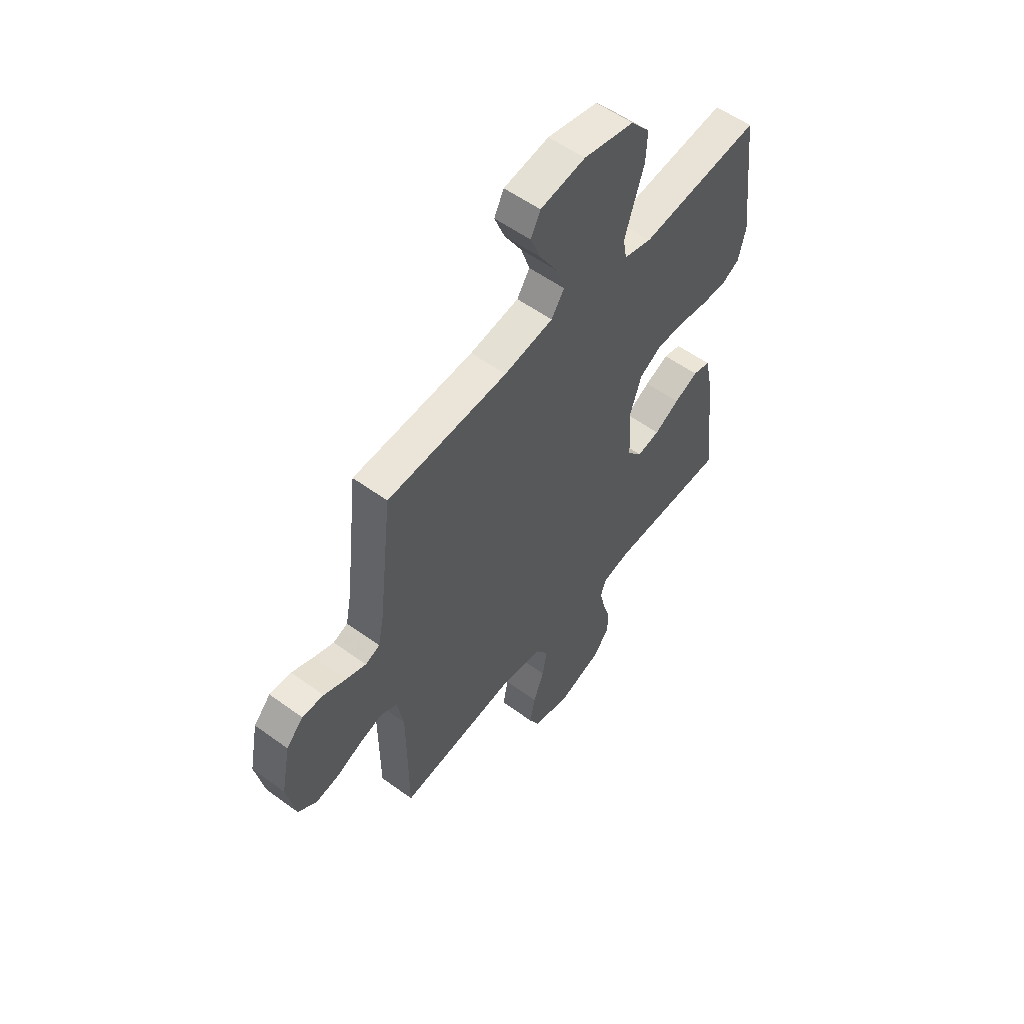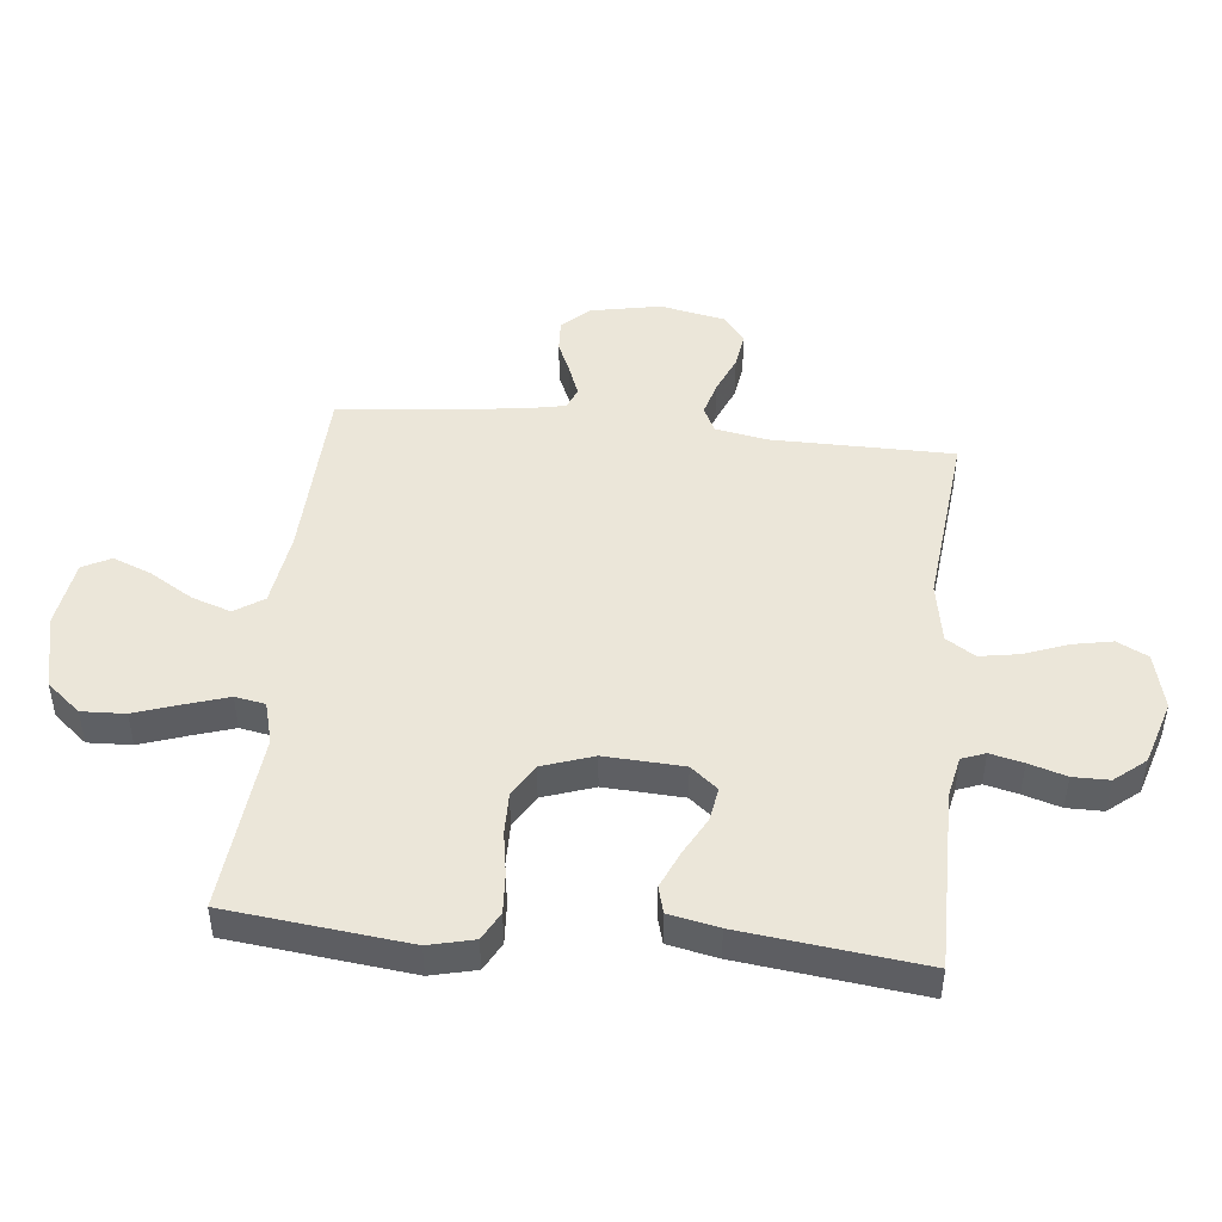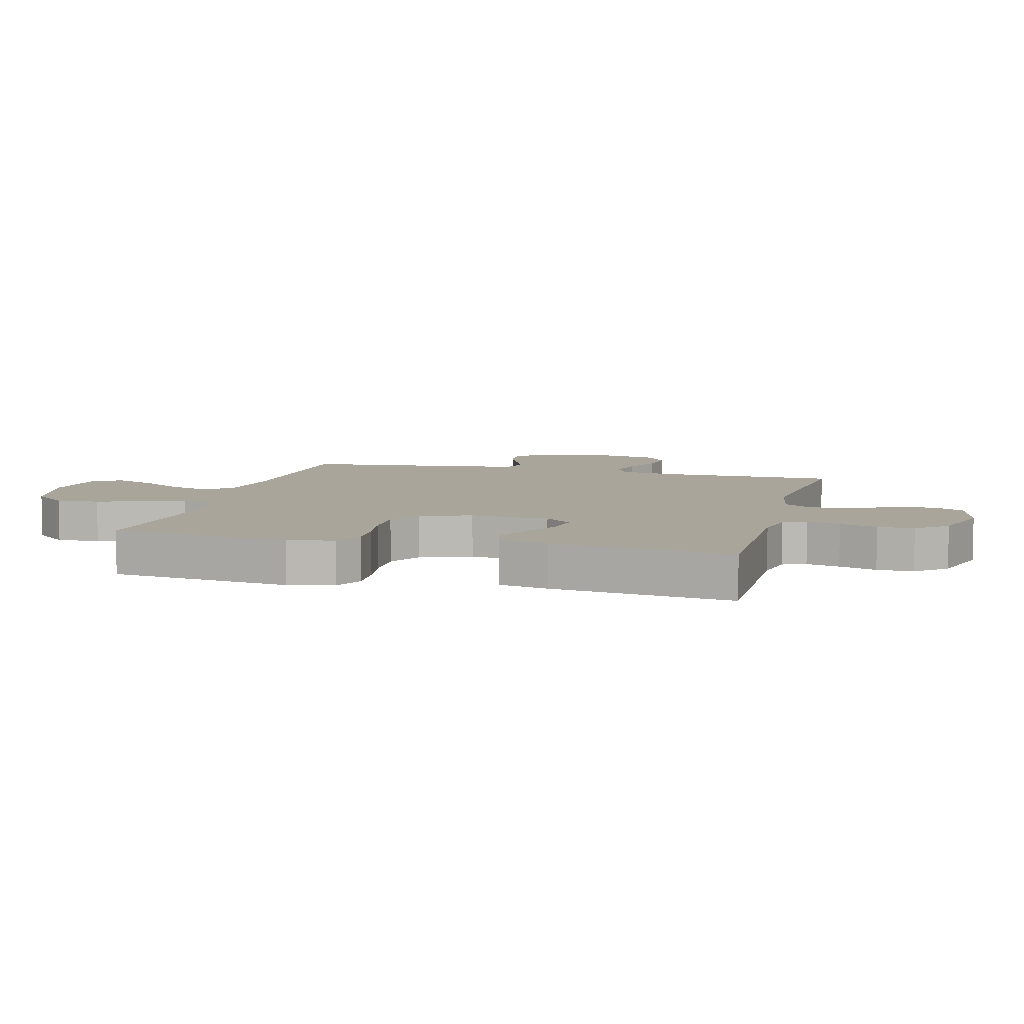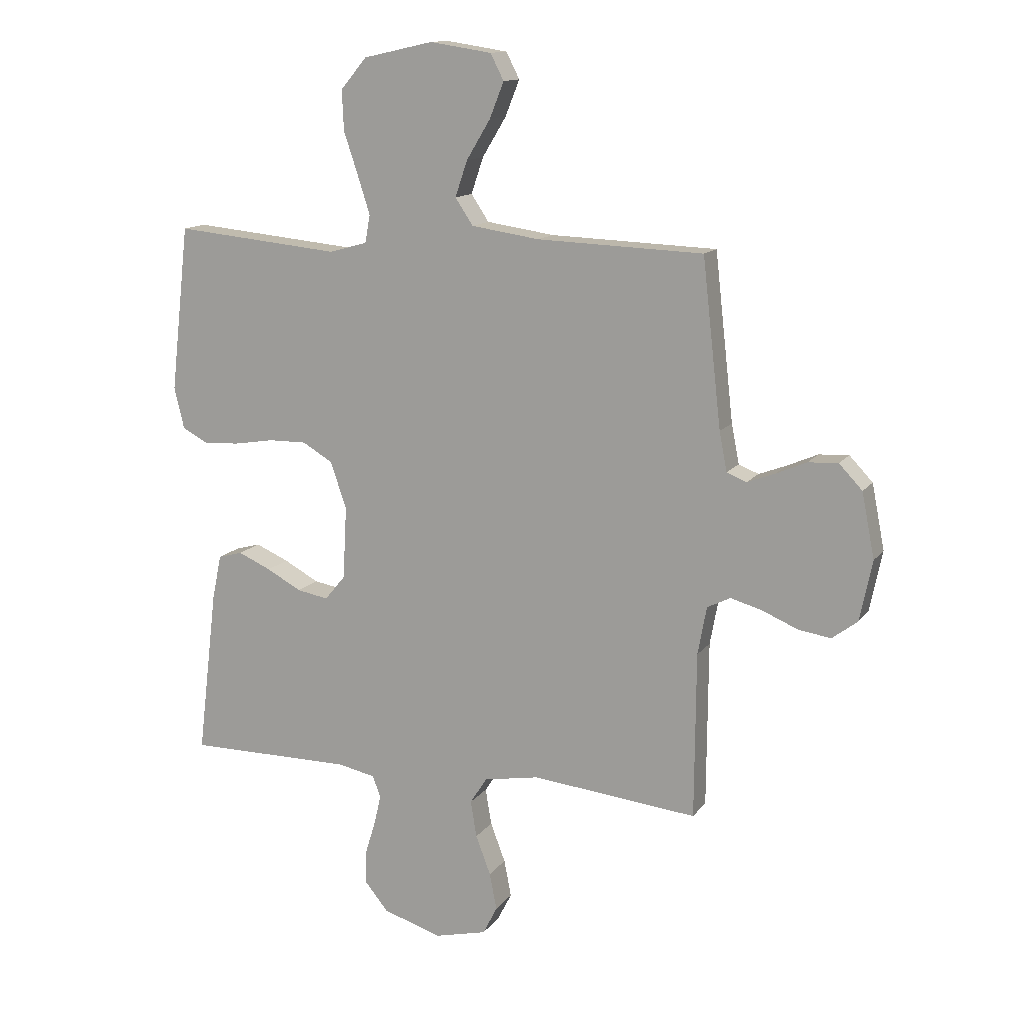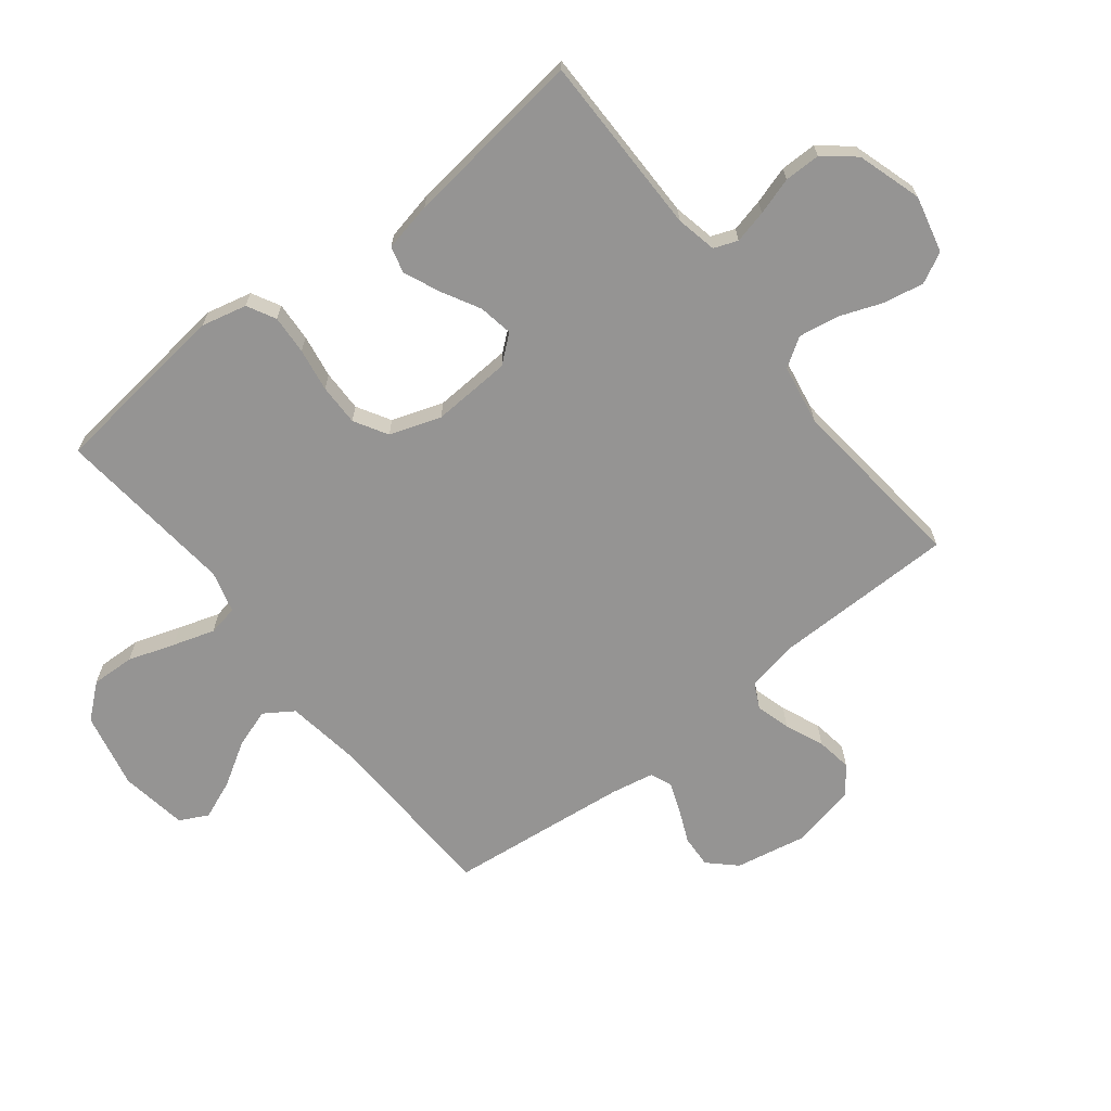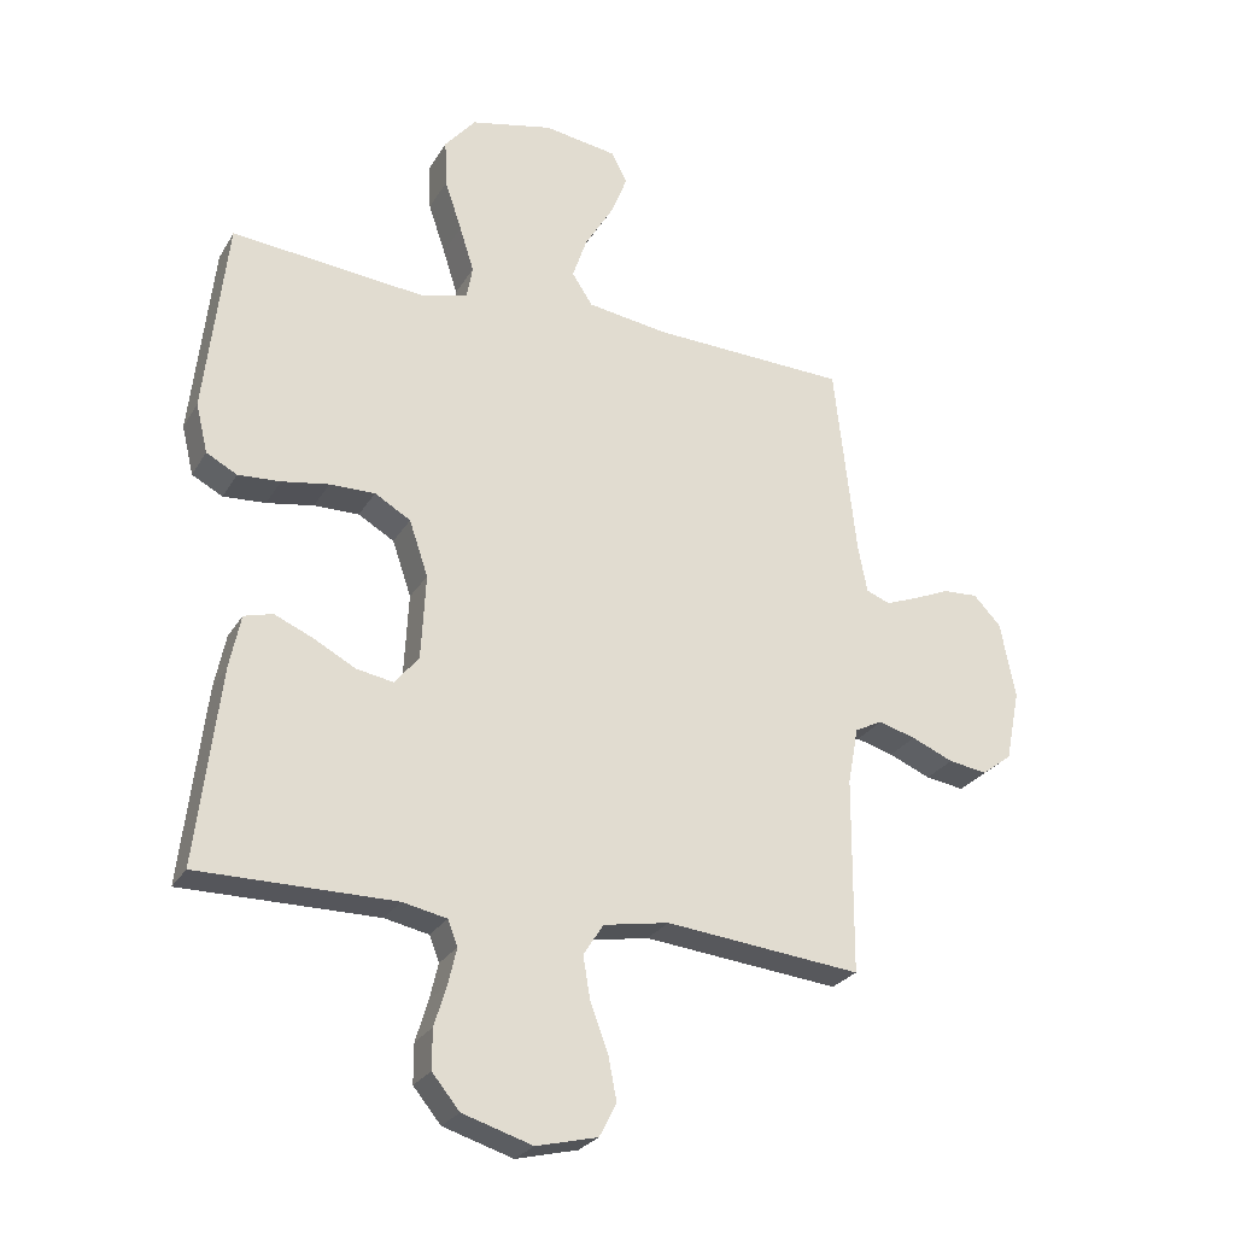
<metadata>
{"format":"obj","ext":"obj","renderer":"f3d","projection":"perspective","resolution":1024,"background":"white","views":[{"elev":55.7,"azim":-52.6,"up":"+Z"},{"elev":46.9,"azim":95.9,"up":"+Y"},{"elev":7.5,"azim":104.7,"up":"+Y"},{"elev":13.3,"azim":-157.4,"up":"+Z"},{"elev":-67.2,"azim":128.3,"up":"+Y"},{"elev":-26.3,"azim":155.6,"up":"+Z"}]}
</metadata>
<code>
v 0.5 0.07 0.5
v 0.534 0.07 0.2
v 0.516 0.07 0.125
v 0.469 0.07 0.1
v 0.404 0.07 0.104
v 0.332 0.07 0.116
v 0.263 0.07 0.117
v 0.208 0.07 0.085
v 0.179 0.07 0
v 0.186 0.07 -0.131
v 0.223 0.07 -0.176
v 0.28 0.07 -0.166
v 0.343 0.07 -0.132
v 0.403 0.07 -0.106
v 0.447 0.07 -0.118
v 0.464 0.07 -0.2
v 0.5 0.07 -0.5
v 0.2 0.07 -0.499
v 0.132 0.07 -0.513
v 0.117 0.07 -0.552
v 0.13 0.07 -0.607
v 0.149 0.07 -0.669
v 0.149 0.07 -0.729
v 0.107 0.07 -0.78
v 0 0.07 -0.813
v -0.094 0.07 -0.79
v -0.12 0.07 -0.739
v -0.107 0.07 -0.672
v -0.08 0.07 -0.601
v -0.069 0.07 -0.535
v -0.1 0.07 -0.487
v -0.2 0.07 -0.469
v -0.5 0.07 -0.5
v -0.502 0.07 -0.2
v -0.518 0.07 -0.113
v -0.56 0.07 -0.092
v -0.617 0.07 -0.108
v -0.681 0.07 -0.135
v -0.74 0.07 -0.144
v -0.786 0.07 -0.109
v -0.808 0.07 0
v -0.785 0.07 0.117
v -0.743 0.07 0.161
v -0.689 0.07 0.158
v -0.634 0.07 0.134
v -0.584 0.07 0.115
v -0.548 0.07 0.129
v -0.534 0.07 0.2
v -0.5 0.07 0.5
v -0.2 0.07 0.511
v -0.077 0.07 0.529
v -0.045 0.07 0.577
v -0.067 0.07 0.642
v -0.11 0.07 0.713
v -0.136 0.07 0.778
v -0.112 0.07 0.825
v 0 0.07 0.842
v 0.126 0.07 0.814
v 0.173 0.07 0.758
v 0.17 0.07 0.686
v 0.144 0.07 0.609
v 0.122 0.07 0.54
v 0.131 0.07 0.49
v 0.2 0.07 0.471
v 0.5 0 0.5
v 0.534 0 0.2
v 0.516 0 0.125
v 0.469 0 0.1
v 0.404 0 0.104
v 0.332 0 0.116
v 0.263 0 0.117
v 0.208 0 0.085
v 0.179 0 0
v 0.186 0 -0.131
v 0.223 0 -0.176
v 0.28 0 -0.166
v 0.343 0 -0.132
v 0.403 0 -0.106
v 0.447 0 -0.118
v 0.464 0 -0.2
v 0.5 0 -0.5
v 0.2 0 -0.499
v 0.132 0 -0.513
v 0.117 0 -0.552
v 0.13 0 -0.607
v 0.149 0 -0.669
v 0.149 0 -0.729
v 0.107 0 -0.78
v 0 0 -0.813
v -0.094 0 -0.79
v -0.12 0 -0.739
v -0.107 0 -0.672
v -0.08 0 -0.601
v -0.069 0 -0.535
v -0.1 0 -0.487
v -0.2 0 -0.469
v -0.5 0 -0.5
v -0.502 0 -0.2
v -0.518 0 -0.113
v -0.56 0 -0.092
v -0.617 0 -0.108
v -0.681 0 -0.135
v -0.74 0 -0.144
v -0.786 0 -0.109
v -0.808 0 0
v -0.785 0 0.117
v -0.743 0 0.161
v -0.689 0 0.158
v -0.634 0 0.134
v -0.584 0 0.115
v -0.548 0 0.129
v -0.534 0 0.2
v -0.5 0 0.5
v -0.2 0 0.511
v -0.077 0 0.529
v -0.045 0 0.577
v -0.067 0 0.642
v -0.11 0 0.713
v -0.136 0 0.778
v -0.112 0 0.825
v 0 0 0.842
v 0.126 0 0.814
v 0.173 0 0.758
v 0.17 0 0.686
v 0.144 0 0.609
v 0.122 0 0.54
v 0.131 0 0.49
v 0.2 0 0.471
f 58 59 60 61
f 58 61 62
f 57 58 62
f 56 57 62 63
f 53 54 55 56
f 52 53 56 63
f 48 49 50
f 47 48 50 51
f 42 43 44 45
f 42 45 46
f 41 42 46
f 40 41 46 47
f 37 38 39 40
f 36 37 40 47
f 32 33 34
f 31 32 34 35
f 26 27 28 29
f 26 29 30
f 25 26 30
f 24 25 30
f 21 22 23 24
f 20 21 24 30
f 19 20 30 31
f 15 16 17 18
f 12 13 14 15
f 12 15 18 19
f 3 4 5 6
f 3 6 7
f 64 1 2 3
f 63 64 3 7
f 51 52 63 7
f 35 36 47 51
f 11 12 19 31
f 10 11 31 35
f 9 10 35 51
f 51 7 8
f 8 9 51
f 125 124 123 122
f 126 125 122
f 126 122 121
f 127 126 121 120
f 120 119 118 117
f 127 120 117 116
f 114 113 112
f 115 114 112 111
f 109 108 107 106
f 110 109 106
f 110 106 105
f 111 110 105 104
f 104 103 102 101
f 111 104 101 100
f 98 97 96
f 99 98 96 95
f 93 92 91 90
f 94 93 90
f 94 90 89
f 94 89 88
f 88 87 86 85
f 94 88 85 84
f 95 94 84 83
f 82 81 80 79
f 79 78 77 76
f 83 82 79 76
f 70 69 68 67
f 71 70 67
f 67 66 65 128
f 71 67 128 127
f 71 127 116 115
f 115 111 100 99
f 95 83 76 75
f 99 95 75 74
f 115 99 74 73
f 72 71 115
f 115 73 72
f 1 65 66 2
f 2 66 67 3
f 3 67 68 4
f 4 68 69 5
f 5 69 70 6
f 6 70 71 7
f 7 71 72 8
f 8 72 73 9
f 9 73 74 10
f 10 74 75 11
f 11 75 76 12
f 12 76 77 13
f 13 77 78 14
f 14 78 79 15
f 15 79 80 16
f 16 80 81 17
f 17 81 82 18
f 18 82 83 19
f 19 83 84 20
f 20 84 85 21
f 21 85 86 22
f 22 86 87 23
f 23 87 88 24
f 24 88 89 25
f 25 89 90 26
f 26 90 91 27
f 27 91 92 28
f 28 92 93 29
f 29 93 94 30
f 30 94 95 31
f 31 95 96 32
f 32 96 97 33
f 33 97 98 34
f 34 98 99 35
f 35 99 100 36
f 36 100 101 37
f 37 101 102 38
f 38 102 103 39
f 39 103 104 40
f 40 104 105 41
f 41 105 106 42
f 42 106 107 43
f 43 107 108 44
f 44 108 109 45
f 45 109 110 46
f 46 110 111 47
f 47 111 112 48
f 48 112 113 49
f 49 113 114 50
f 50 114 115 51
f 51 115 116 52
f 52 116 117 53
f 53 117 118 54
f 54 118 119 55
f 55 119 120 56
f 56 120 121 57
f 57 121 122 58
f 58 122 123 59
f 59 123 124 60
f 60 124 125 61
f 61 125 126 62
f 62 126 127 63
f 63 127 128 64
f 64 128 65 1

</code>
